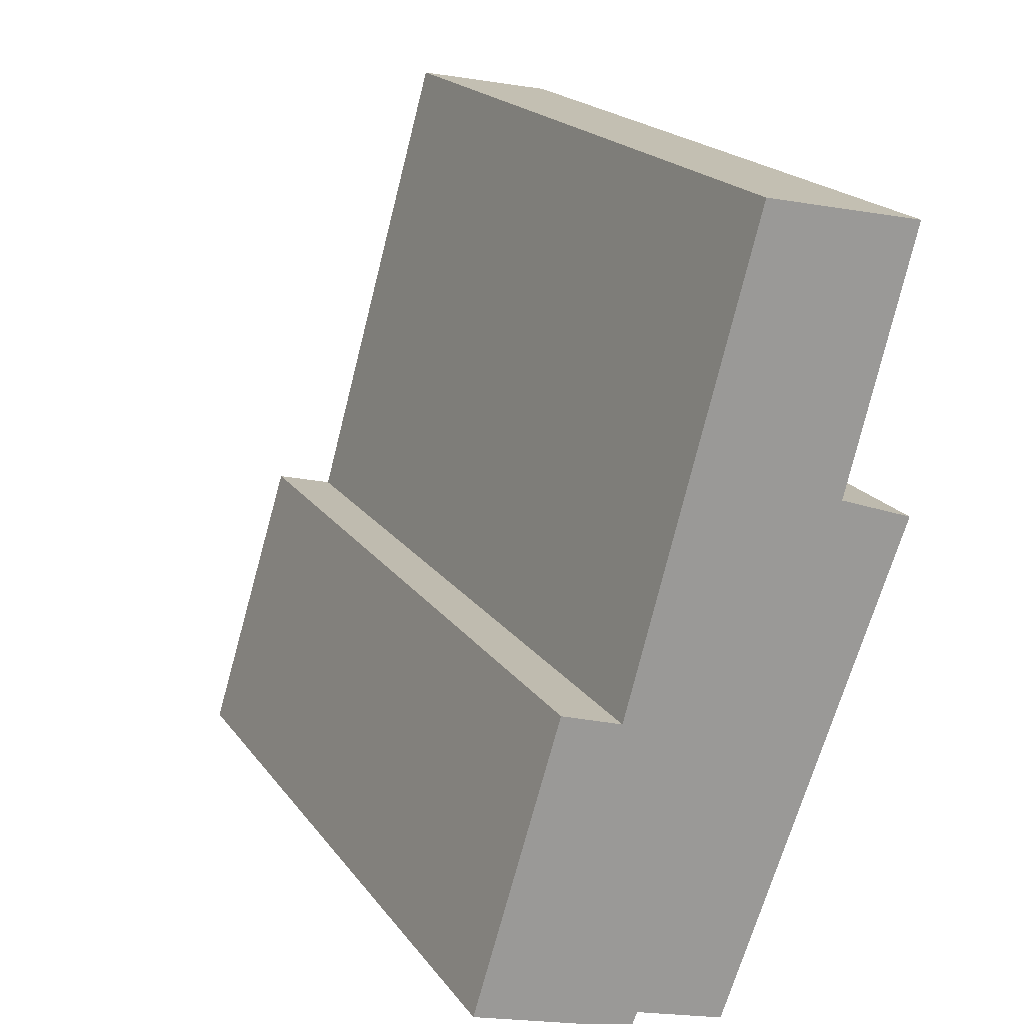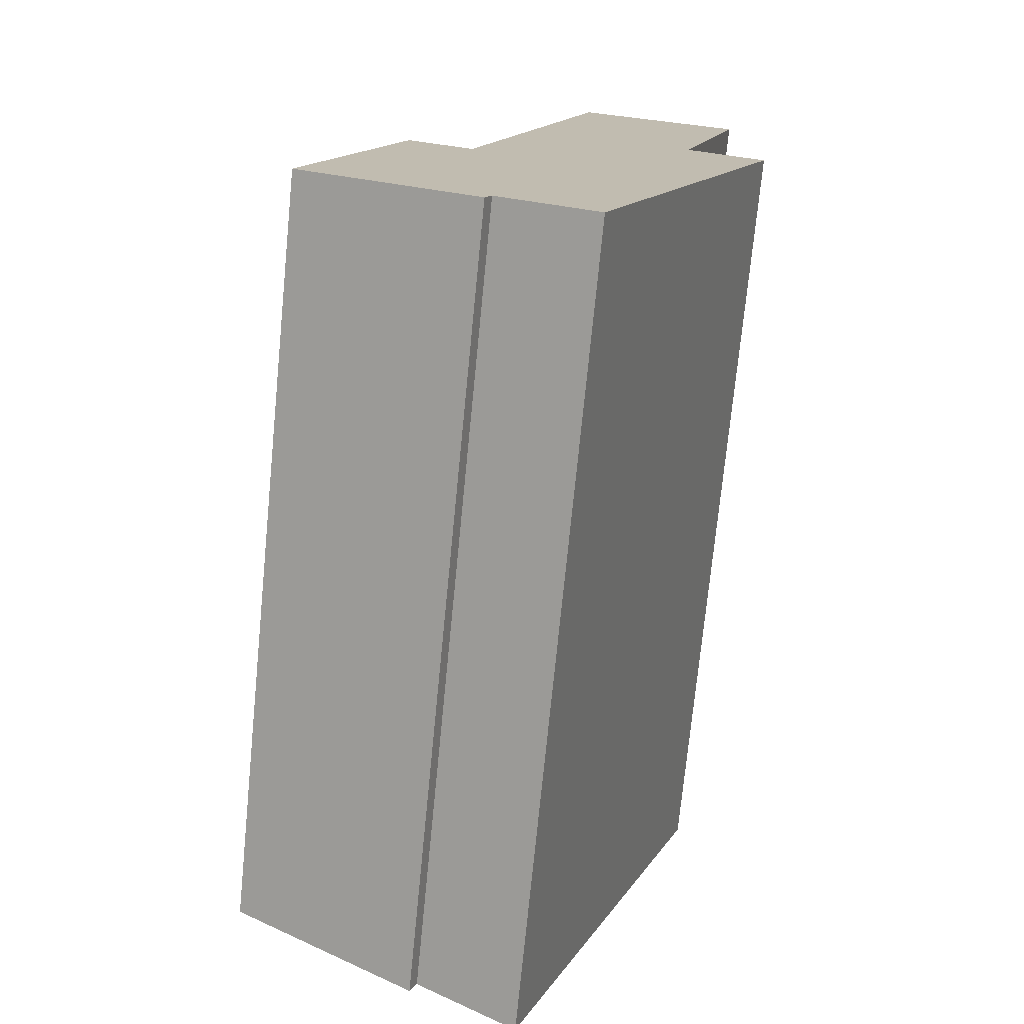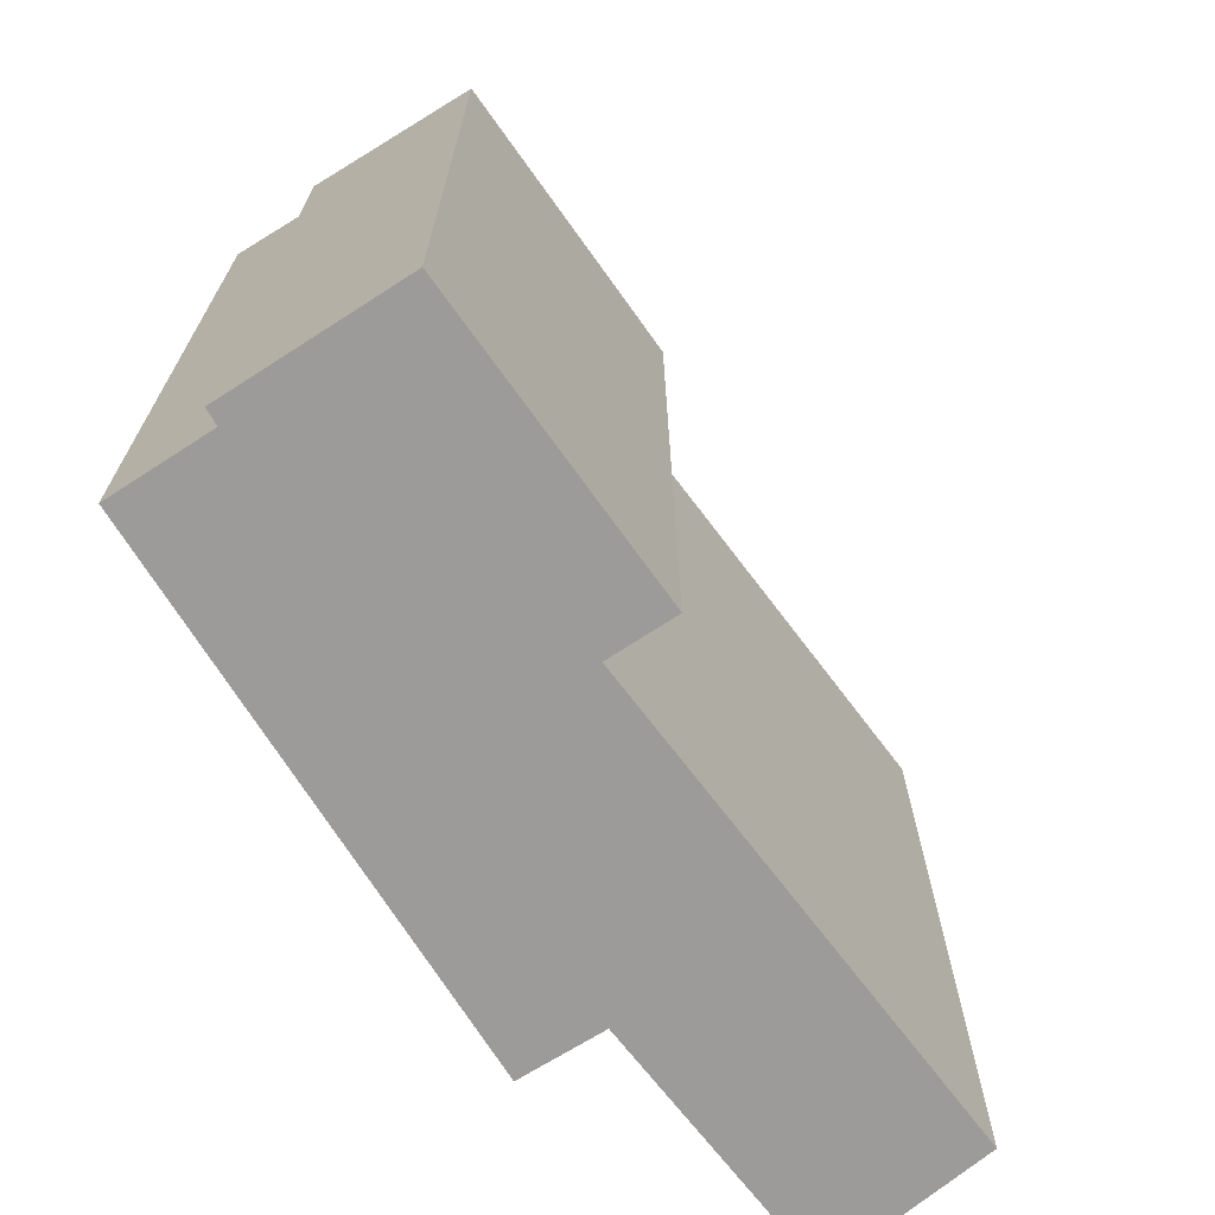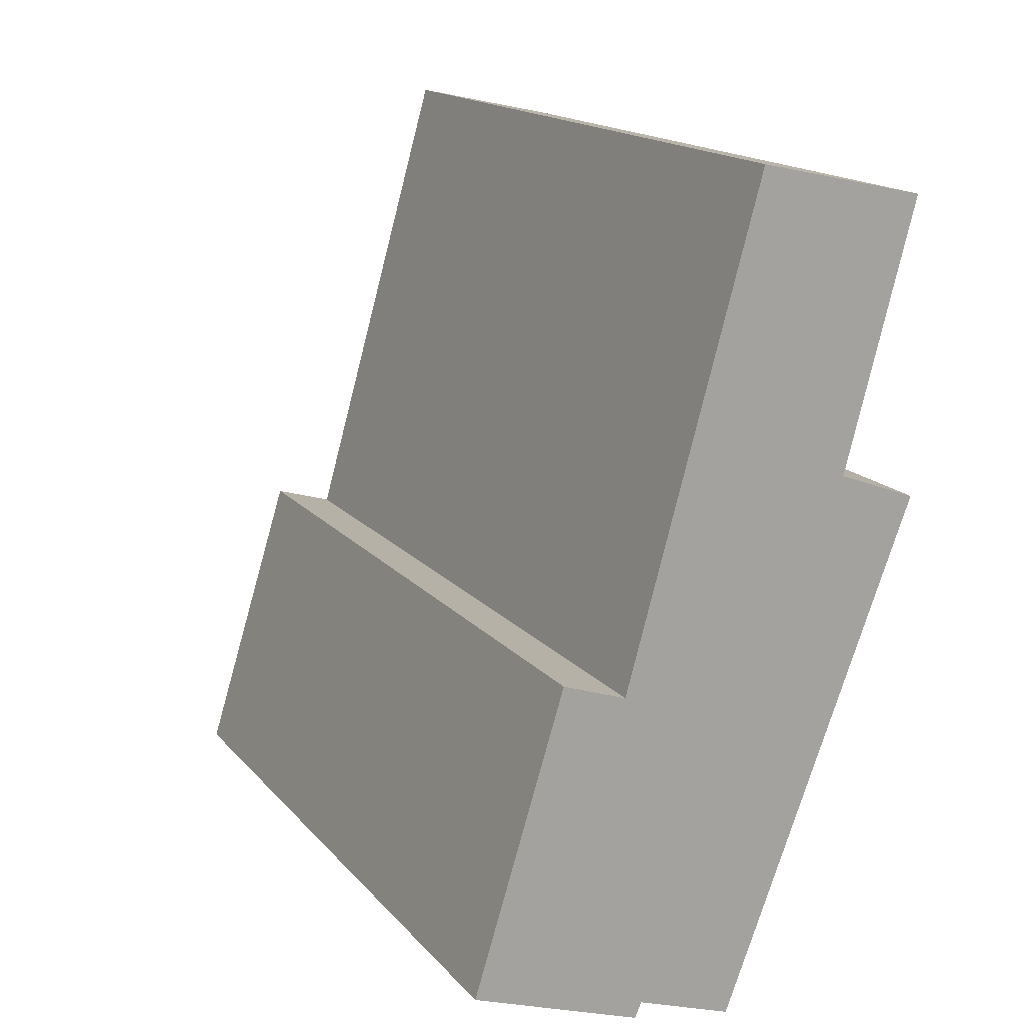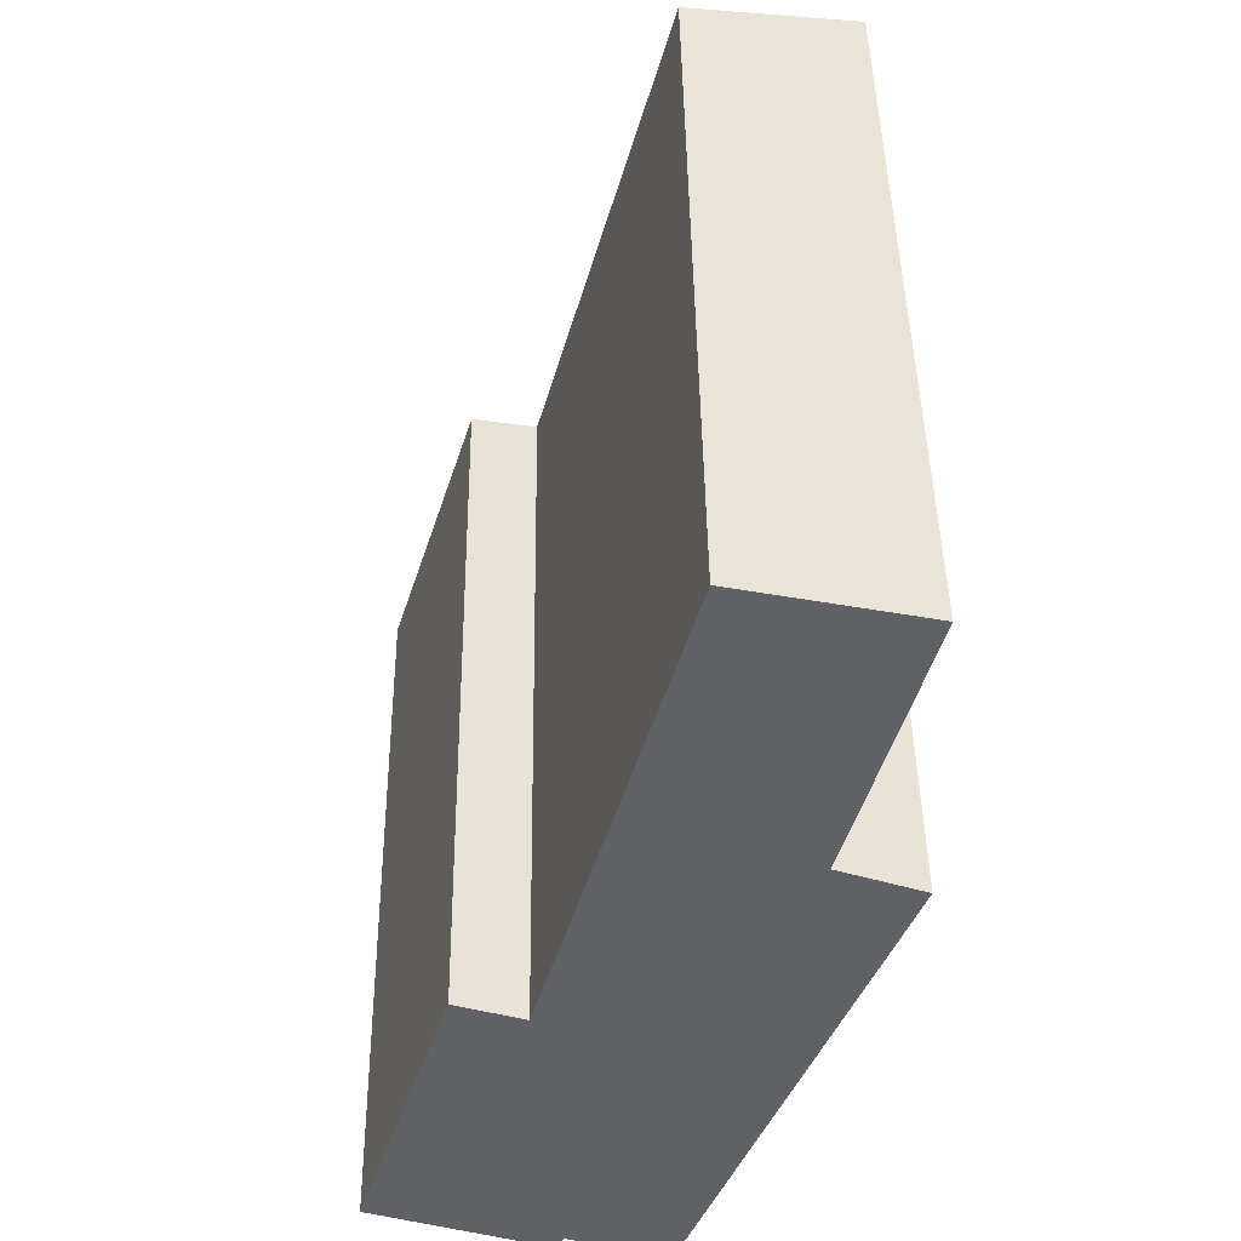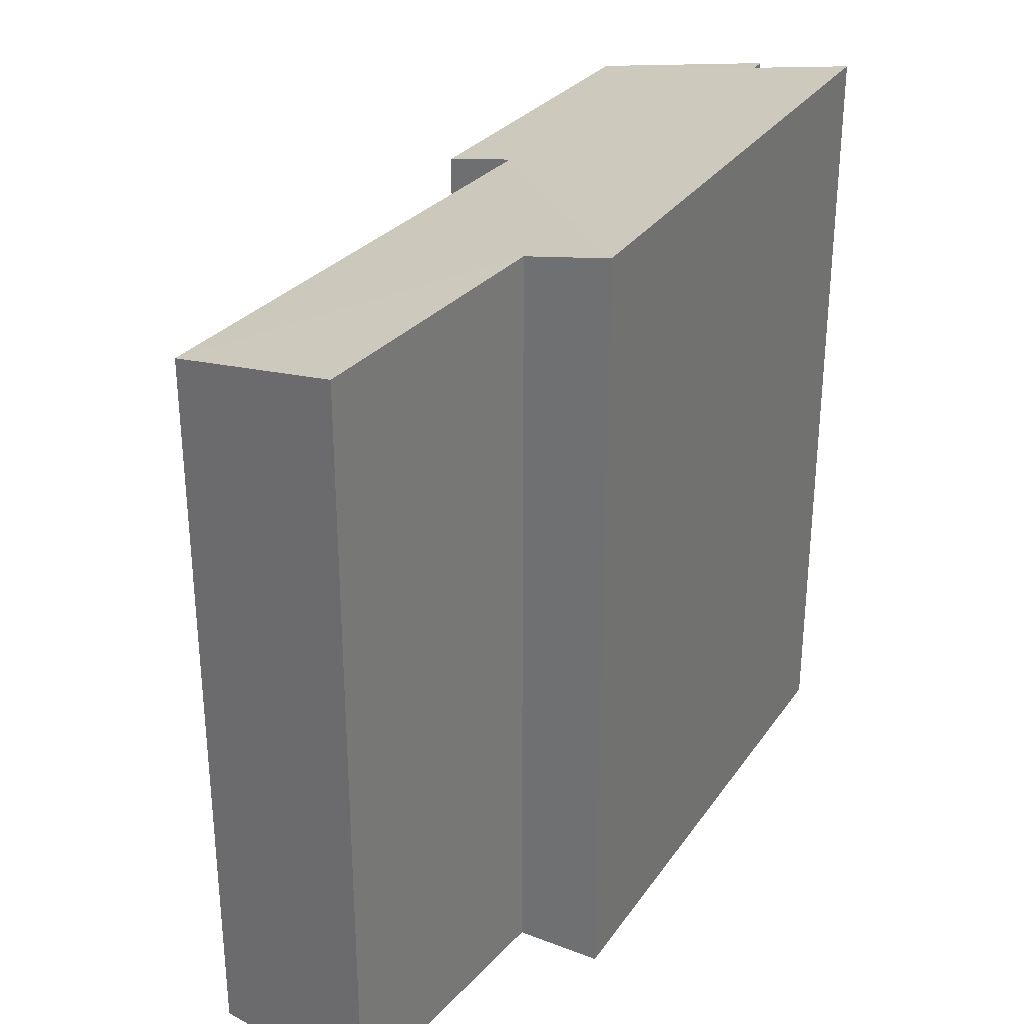
<metadata>
{"format":"obj","ext":"obj","renderer":"f3d","projection":"perspective","resolution":1024,"background":"white","views":[{"elev":20.7,"azim":-26.2,"up":"+Z"},{"elev":-73.9,"azim":-5.6,"up":"+Z"},{"elev":-69.9,"azim":-127.4,"up":"+Y"},{"elev":16.5,"azim":-26.5,"up":"+Z"},{"elev":44.5,"azim":-0.8,"up":"+Z"},{"elev":30.9,"azim":49.3,"up":"+Y"}]}
</metadata>
<code>
v  0 8.674 5.311e-16
v  2.13 9.108 -0.555
v  2.053 9.105 -0.738
v  1.085 8.651 3.531
v  1.856 8.812 3.263
v  5.595 9.393 5.108
v  3.29 9.351 -0.969
v  4.641 9.192 5.464
v  3.462 8.742 9.049
v  5.478 9.147 8.604
v  4.641 -3.346e-16 5.464
v  5.478 -5.268e-16 8.604
v  5.595 -3.128e-16 5.108
v  3.29 5.933e-17 -0.969
v  1.856 -1.998e-16 3.263
v  1.085 -2.162e-16 3.531
v  3.462 -5.541e-16 9.049
v  2.13 3.398e-17 -0.555
v  2.053 4.519e-17 -0.738
v  0 0 0
g defaultobject
f 1 2 3
f 4 5 1
f 2 6 7
f 6 2 1
f 6 1 5
f 6 5 8
f 8 5 9
f 8 9 10
f 10 11 8
f 11 10 12
f 13 7 6
f 7 13 14
f 8 13 6
f 13 8 11
f 4 15 5
f 15 4 16
f 9 12 10
f 12 9 17
f 14 2 7
f 2 14 18
f 18 3 2
f 3 18 19
f 19 1 3
f 1 19 20
f 20 4 1
f 4 20 16
f 15 9 5
f 9 15 17
f 19 16 20
f 16 19 18
f 16 18 14
f 16 14 15
f 15 14 13
f 15 13 11
f 11 17 15
f 17 11 12

</code>
